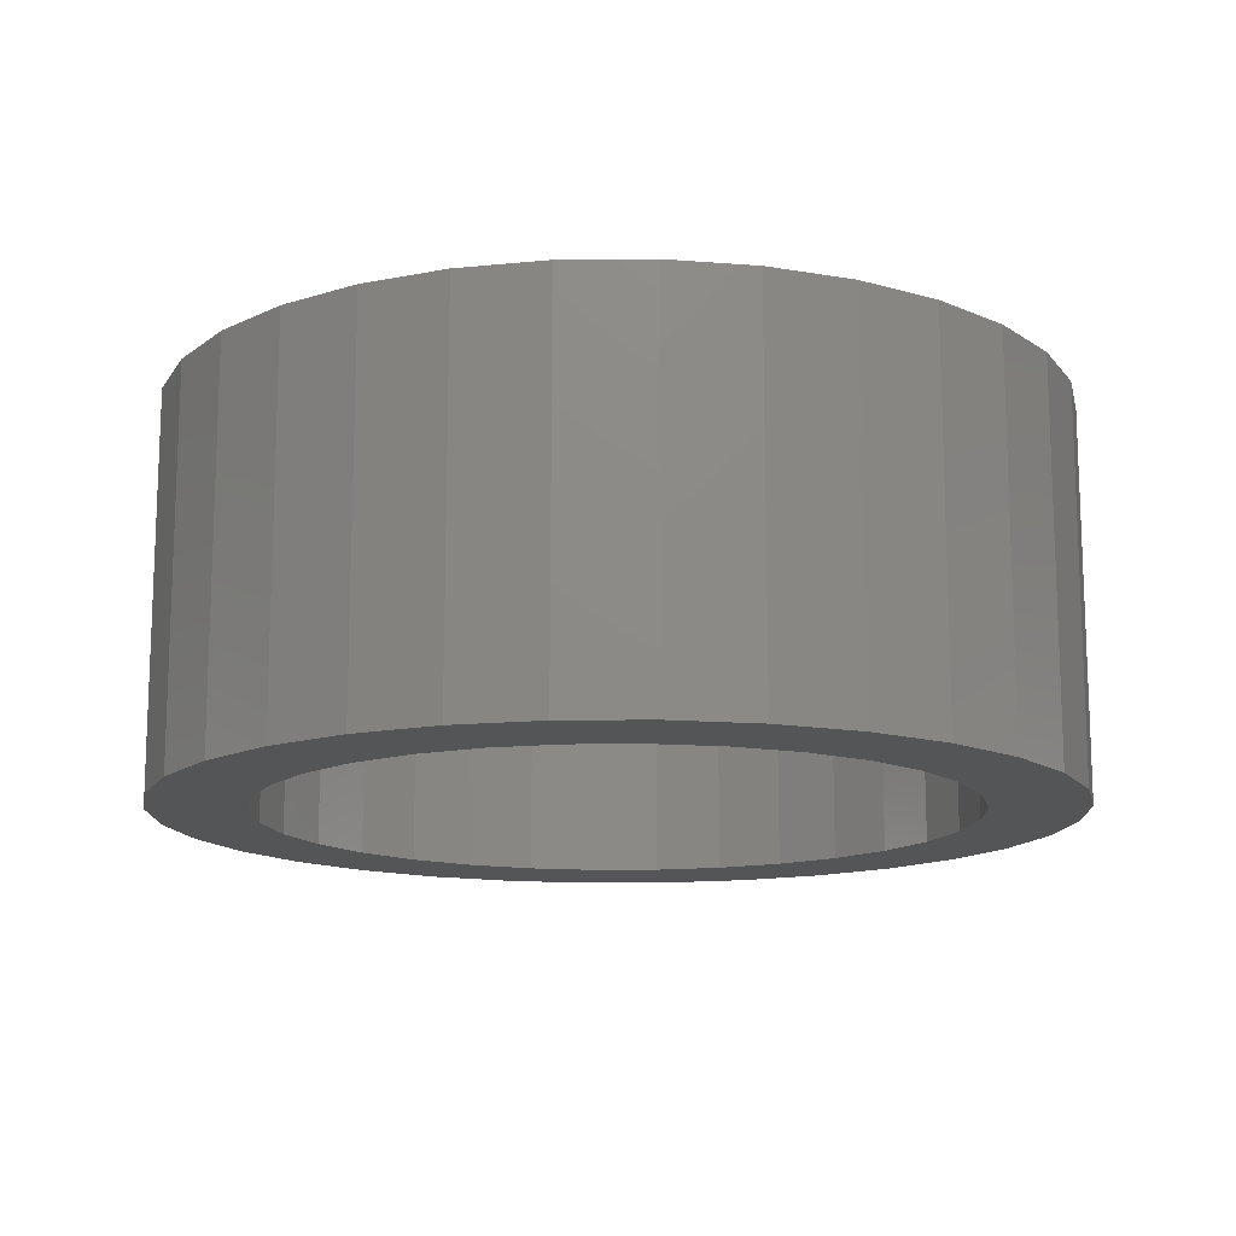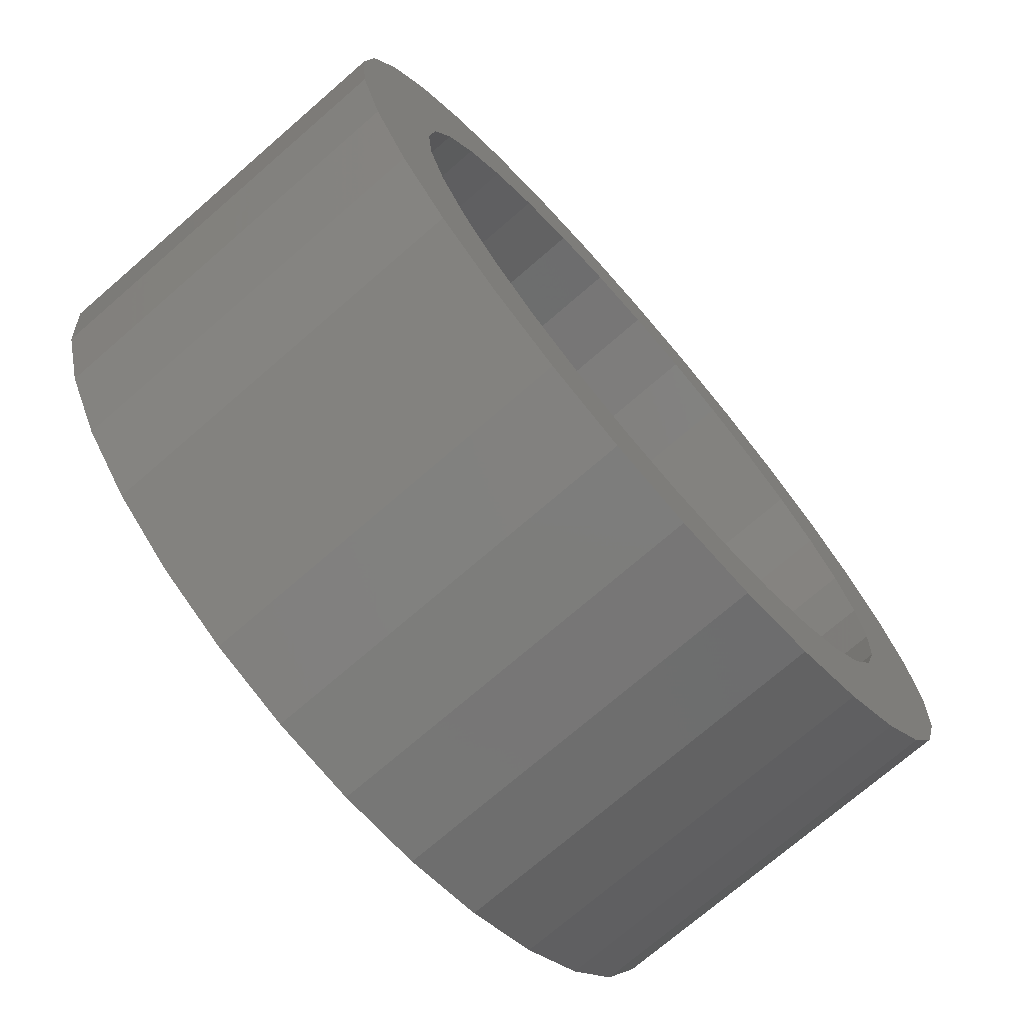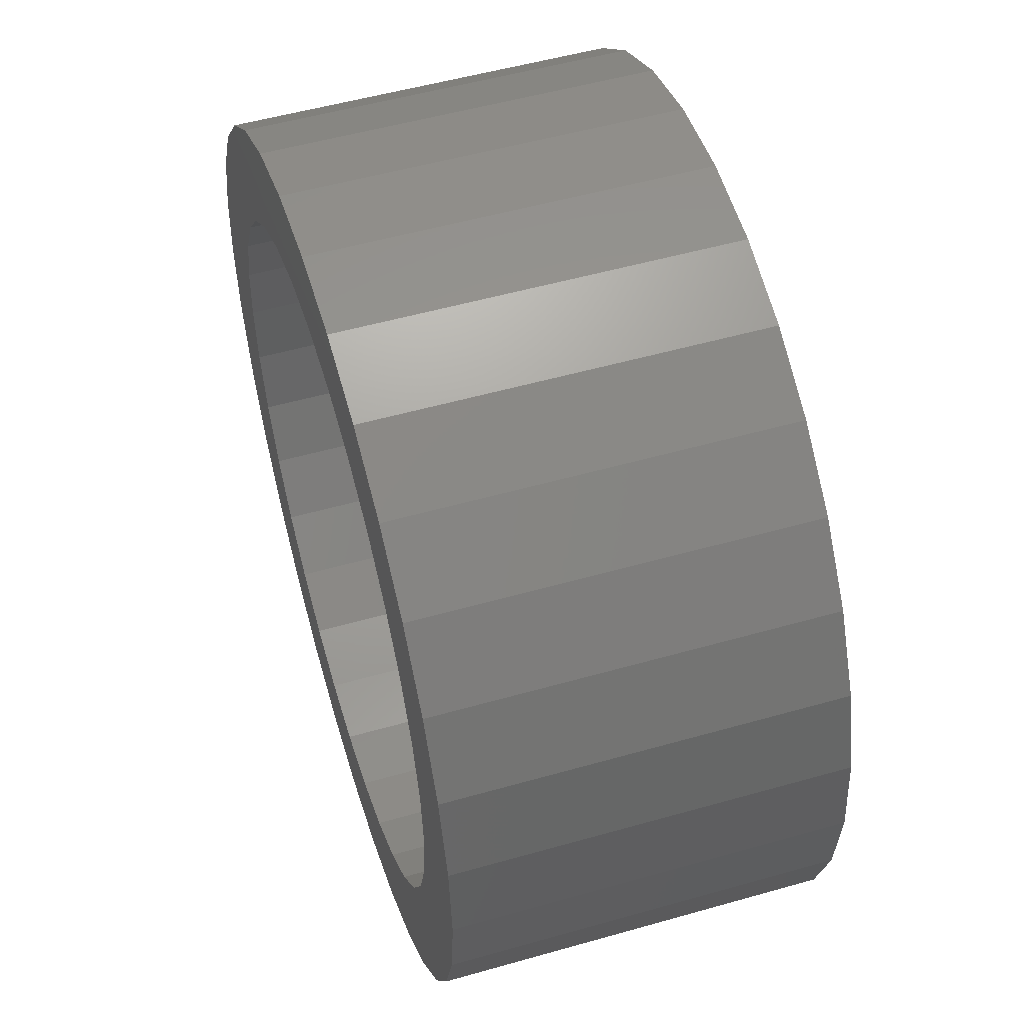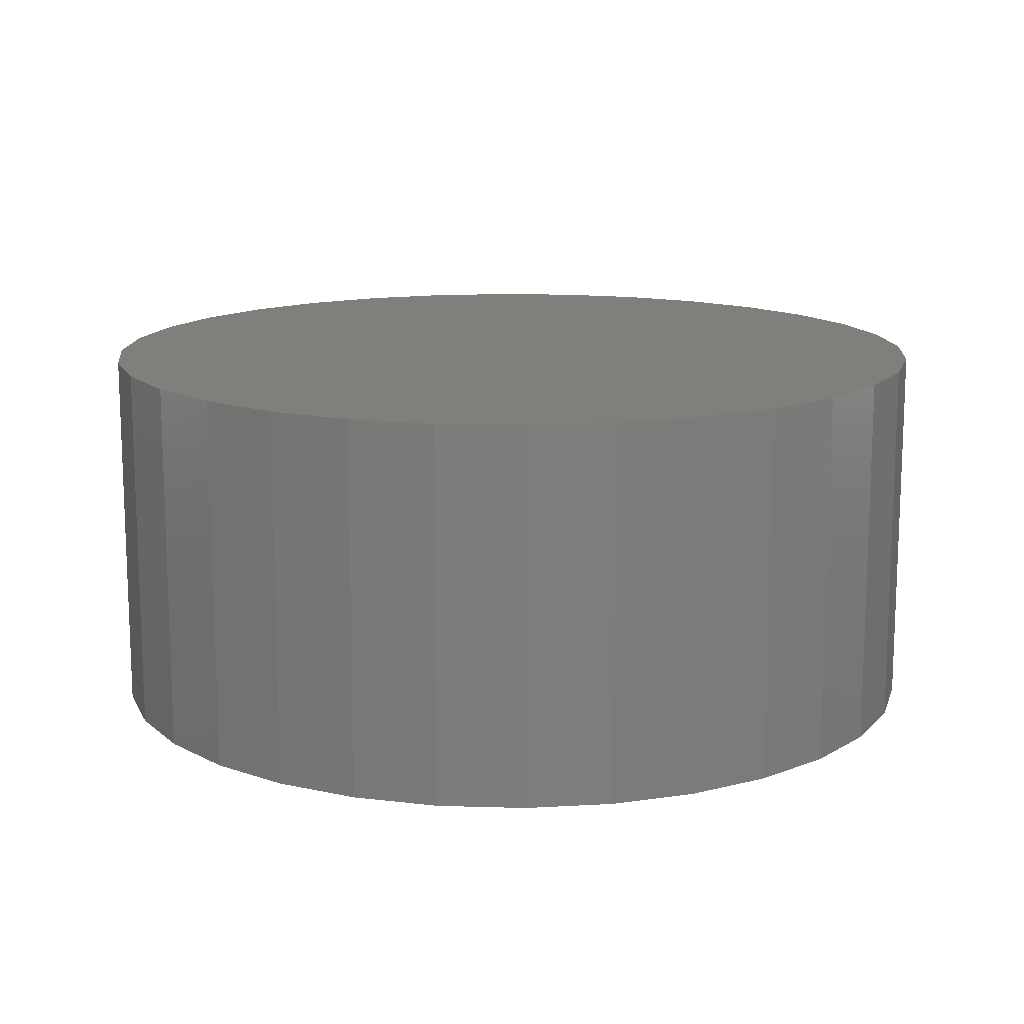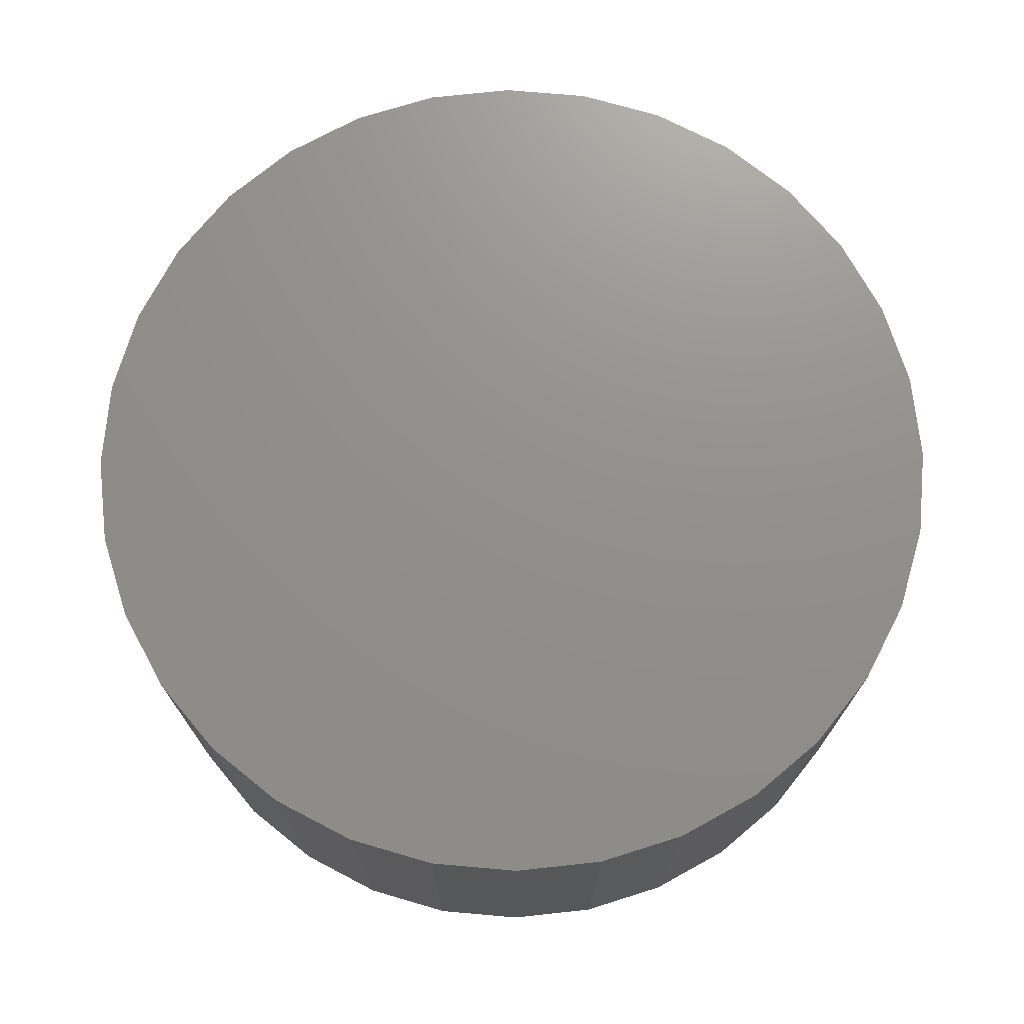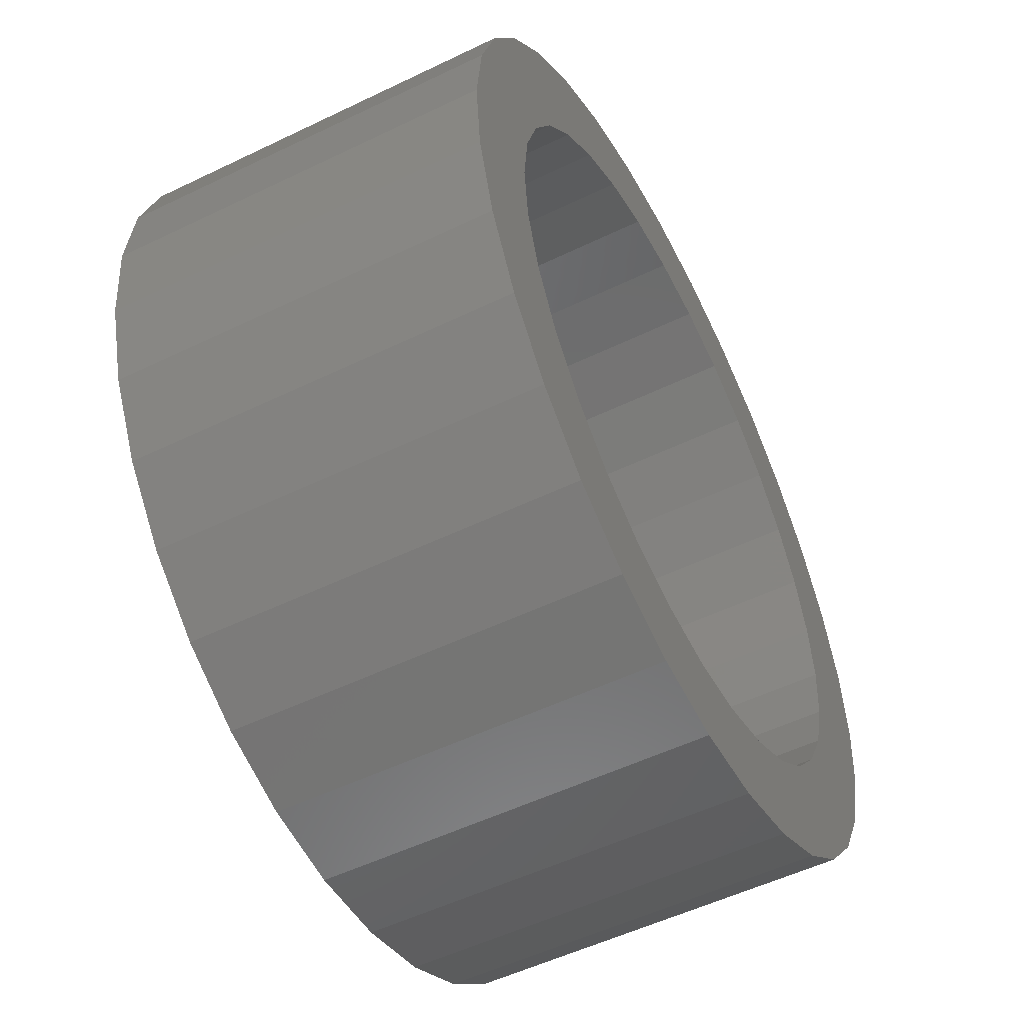
<metadata>
{"format":"stl","ext":"stl","renderer":"f3d","projection":"perspective","resolution":1024,"background":"white","views":[{"elev":-14.0,"azim":130.7,"up":"+Y"},{"elev":-73.0,"azim":-49.1,"up":"+Z"},{"elev":52.8,"azim":73.0,"up":"+Z"},{"elev":13.7,"azim":155.8,"up":"+Y"},{"elev":72.5,"azim":156.9,"up":"+Y"},{"elev":-53.4,"azim":-62.7,"up":"+Z"}]}
</metadata>
<code>
# stl→obj: 128 verts, 252 faces
v 0.678 -0.01562 0.03117
v 0.6709 -0.01562 0.03048
v 0.6642 -0.01562 0.02843
v 0.6579 -0.01562 0.0251
v 0.6525 -0.01562 0.02062
v 0.6725 -0.01562 0.02281
v 0.6672 -0.01562 0.02121
v 0.6623 -0.01562 0.0186
v 0.648 -0.01562 0.01516
v 0.658 -0.01562 0.01509
v 0.6545 -0.01562 0.01082
v 0.6447 -0.01562 0.008932
v 0.6519 -0.01562 0.005942
v 0.6426 -0.01562 0.002175
v 0.6503 -0.01562 0.000651
v 0.6519 -0.01562 -0.01565
v 0.6503 -0.01562 -0.01035
v 0.6426 -0.01562 -0.01188
v 0.6447 -0.01562 -0.01864
v 0.6545 -0.01562 -0.02052
v 0.648 -0.01562 -0.02486
v 0.658 -0.01562 -0.0248
v 0.6623 -0.01562 -0.02831
v 0.6525 -0.01562 -0.03032
v 0.6672 -0.01562 -0.03091
v 0.678 -0.01562 -0.03306
v 0.6642 -0.01562 -0.03813
v 0.6709 -0.01562 -0.04018
v 0.678 -0.01562 -0.04087
v 0.698 -0.01562 0.0251
v 0.6835 -0.01562 0.02281
v 0.6888 -0.01562 0.02121
v 0.7034 -0.01562 0.02062
v 0.6936 -0.01562 0.0186
v 0.6979 -0.01562 0.01509
v 0.7079 -0.01562 0.01516
v 0.7014 -0.01562 0.01082
v 0.7112 -0.01562 0.008932
v 0.704 -0.01562 0.005942
v 0.7133 -0.01562 0.002175
v 0.7056 -0.01562 0.000651
v 0.7062 -0.01562 -0.004852
v 0.7133 -0.01562 -0.01188
v 0.7056 -0.01562 -0.01035
v 0.704 -0.01562 -0.01565
v 0.7112 -0.01562 -0.01864
v 0.7014 -0.01562 -0.02052
v 0.7079 -0.01562 -0.02486
v 0.6979 -0.01562 -0.0248
v 0.6936 -0.01562 -0.02831
v 0.7034 -0.01562 -0.03032
v 0.6888 -0.01562 -0.03091
v 0.6835 -0.01562 -0.03252
v 0.698 -0.01562 -0.0348
v 0.6917 -0.01562 -0.03813
v 0.685 -0.01562 -0.04018
v 0.714 -0.01562 -0.004852
v 0.6419 -0.01562 -0.004852
v 0.6498 -0.01562 -0.004852
v 0.6579 -0.01562 -0.0348
v 0.6725 -0.01562 -0.03252
v 0.678 -0.01562 0.02336
v 0.6917 -0.01562 0.02843
v 0.685 -0.01562 0.03048
v 0.678 0.007812 -0.03306
v 0.6835 0.007812 -0.03252
v 0.6888 0.007812 -0.03091
v 0.6936 0.007812 -0.02831
v 0.6979 0.007812 -0.0248
v 0.7014 0.007812 -0.02052
v 0.704 0.007812 -0.01565
v 0.7056 0.007812 -0.01035
v 0.7062 0.007812 -0.004852
v 0.6725 0.007812 -0.03252
v 0.6672 0.007812 -0.03091
v 0.6623 0.007812 -0.02831
v 0.658 0.007812 -0.0248
v 0.6545 0.007812 -0.02052
v 0.6519 0.007812 -0.01565
v 0.6503 0.007812 -0.01035
v 0.6498 0.007812 -0.004852
v 0.678 0.007812 0.02336
v 0.6725 0.007812 0.02281
v 0.6672 0.007812 0.02121
v 0.6623 0.007812 0.0186
v 0.658 0.007812 0.01509
v 0.6545 0.007812 0.01082
v 0.6519 0.007812 0.005942
v 0.6503 0.007812 0.000651
v 0.6835 0.007812 0.02281
v 0.6888 0.007812 0.02121
v 0.6936 0.007812 0.0186
v 0.6979 0.007812 0.01509
v 0.7014 0.007812 0.01082
v 0.704 0.007812 0.005942
v 0.7056 0.007812 0.000651
v 0.6642 0.01562 0.02843
v 0.6709 0.01562 0.03048
v 0.678 0.01562 0.03117
v 0.685 0.01562 0.03048
v 0.6917 0.01562 0.02843
v 0.6579 0.01562 0.0251
v 0.698 0.01562 0.0251
v 0.6525 0.01562 0.02062
v 0.7034 0.01562 0.02062
v 0.648 0.01562 0.01516
v 0.7079 0.01562 0.01516
v 0.6447 0.01562 0.008932
v 0.7112 0.01562 0.008932
v 0.6426 0.01562 0.002175
v 0.7133 0.01562 0.002175
v 0.7112 0.01562 -0.01864
v 0.6447 0.01562 -0.01864
v 0.7133 0.01562 -0.01188
v 0.648 0.01562 -0.02486
v 0.7079 0.01562 -0.02486
v 0.6525 0.01562 -0.03032
v 0.7034 0.01562 -0.03032
v 0.6579 0.01562 -0.0348
v 0.698 0.01562 -0.0348
v 0.6642 0.01562 -0.03813
v 0.6917 0.01562 -0.03813
v 0.6709 0.01562 -0.04018
v 0.678 0.01562 -0.04087
v 0.685 0.01562 -0.04018
v 0.6426 0.01562 -0.01188
v 0.6419 0.01562 -0.004852
v 0.714 0.01562 -0.004852
f 1 2 3
f 4 5 6
f 6 5 7
f 8 7 5
f 5 9 8
f 8 9 10
f 11 10 9
f 9 12 11
f 13 11 12
f 12 14 13
f 13 14 15
f 16 17 18
f 18 19 16
f 16 19 20
f 20 19 21
f 20 21 22
f 23 22 21
f 21 24 23
f 23 24 25
f 26 27 28
f 26 28 29
f 30 31 32
f 30 32 33
f 33 32 34
f 33 34 35
f 33 35 36
f 36 35 37
f 36 37 38
f 38 37 39
f 38 39 40
f 39 41 40
f 42 40 41
f 43 44 45
f 43 45 46
f 45 47 46
f 48 46 47
f 48 47 49
f 48 49 50
f 48 50 51
f 51 50 52
f 51 52 53
f 51 53 54
f 54 53 26
f 55 54 26
f 26 29 55
f 55 29 56
f 57 40 42
f 57 42 44
f 57 44 43
f 58 18 17
f 58 17 59
f 58 59 15
f 58 15 14
f 60 27 26
f 60 26 61
f 60 61 25
f 60 25 24
f 62 31 30
f 62 30 63
f 62 63 64
f 62 64 1
f 62 1 3
f 62 3 4
f 62 4 6
f 65 53 66
f 66 53 52
f 66 52 67
f 67 52 50
f 67 50 68
f 68 50 49
f 68 49 69
f 69 49 47
f 69 47 70
f 70 47 45
f 70 45 71
f 71 45 44
f 71 44 72
f 72 44 42
f 72 42 73
f 53 65 26
f 26 65 74
f 26 74 61
f 61 74 75
f 61 75 25
f 25 75 76
f 25 76 23
f 23 76 77
f 23 77 22
f 22 77 78
f 22 78 20
f 20 78 79
f 20 79 16
f 16 79 80
f 16 80 17
f 17 80 81
f 17 81 59
f 82 6 83
f 83 6 7
f 83 7 84
f 84 7 8
f 84 8 85
f 85 8 10
f 85 10 86
f 86 10 11
f 86 11 87
f 87 11 13
f 87 13 88
f 88 13 15
f 88 15 89
f 89 15 59
f 89 59 81
f 6 82 62
f 62 82 90
f 62 90 31
f 31 90 91
f 31 91 32
f 32 91 92
f 32 92 34
f 34 92 93
f 34 93 35
f 35 93 94
f 35 94 37
f 37 94 95
f 37 95 39
f 39 95 96
f 39 96 41
f 41 96 73
f 41 73 42
f 82 83 84
f 90 82 84
f 90 84 91
f 91 84 85
f 91 85 92
f 92 85 86
f 92 86 93
f 93 86 87
f 93 87 94
f 94 87 88
f 94 88 95
f 95 88 89
f 95 89 96
f 72 79 71
f 71 79 78
f 71 78 70
f 70 78 77
f 70 77 69
f 69 77 76
f 69 76 68
f 68 76 75
f 68 75 67
f 67 75 74
f 67 74 65
f 67 65 66
f 96 89 73
f 73 89 81
f 73 81 72
f 72 81 80
f 72 80 79
f 97 98 99
f 97 99 100
f 101 97 100
f 102 97 101
f 103 102 101
f 104 102 103
f 105 104 103
f 106 104 105
f 107 106 105
f 108 106 107
f 109 108 107
f 110 108 109
f 111 110 109
f 112 113 114
f 115 113 112
f 116 115 112
f 117 115 116
f 118 117 116
f 119 117 118
f 120 119 118
f 121 119 120
f 122 121 120
f 123 121 122
f 124 123 122
f 125 124 122
f 113 126 114
f 114 126 127
f 114 127 128
f 128 127 110
f 128 110 111
f 128 57 114
f 114 57 43
f 114 43 112
f 112 43 46
f 112 46 116
f 116 46 48
f 116 48 118
f 118 48 51
f 118 51 120
f 120 51 54
f 120 54 122
f 122 54 55
f 122 55 125
f 125 55 56
f 125 56 124
f 124 56 29
f 124 29 123
f 123 29 28
f 123 28 121
f 121 28 27
f 121 27 119
f 119 27 60
f 119 60 117
f 117 60 24
f 117 24 115
f 115 24 21
f 115 21 113
f 113 21 19
f 113 19 126
f 126 19 18
f 126 18 127
f 127 18 58
f 127 58 110
f 110 58 14
f 110 14 108
f 108 14 12
f 108 12 106
f 106 12 9
f 106 9 104
f 104 9 5
f 104 5 102
f 102 5 4
f 102 4 97
f 97 4 3
f 97 3 98
f 98 3 2
f 98 2 99
f 99 2 1
f 99 1 100
f 100 1 64
f 100 64 101
f 101 64 63
f 101 63 103
f 103 63 30
f 103 30 105
f 105 30 33
f 105 33 107
f 107 33 36
f 107 36 109
f 109 36 38
f 109 38 111
f 111 38 40
f 111 40 128
f 128 40 57

</code>
